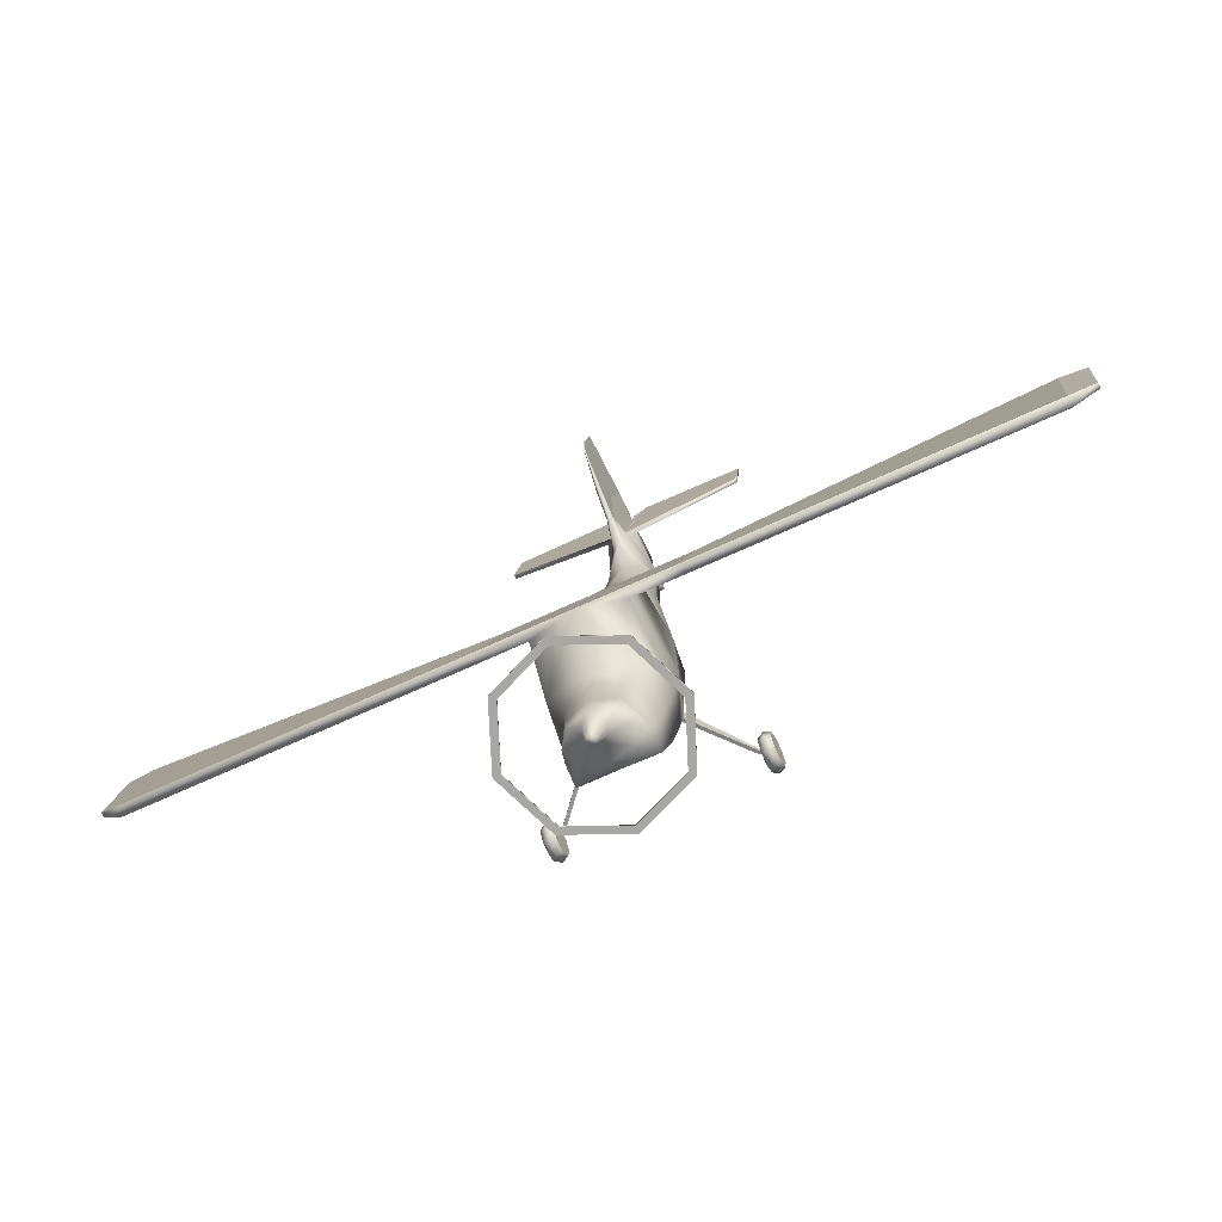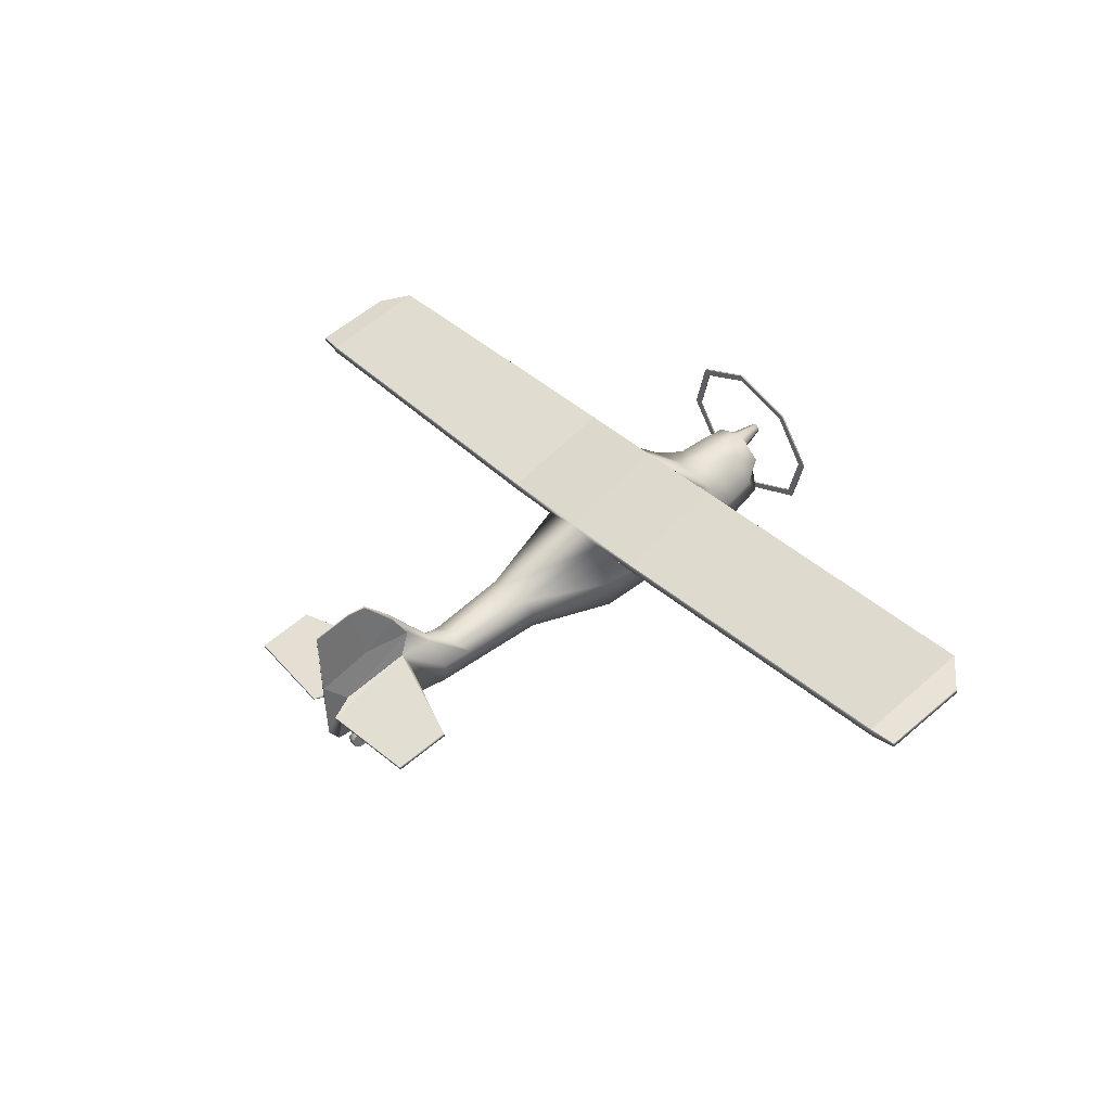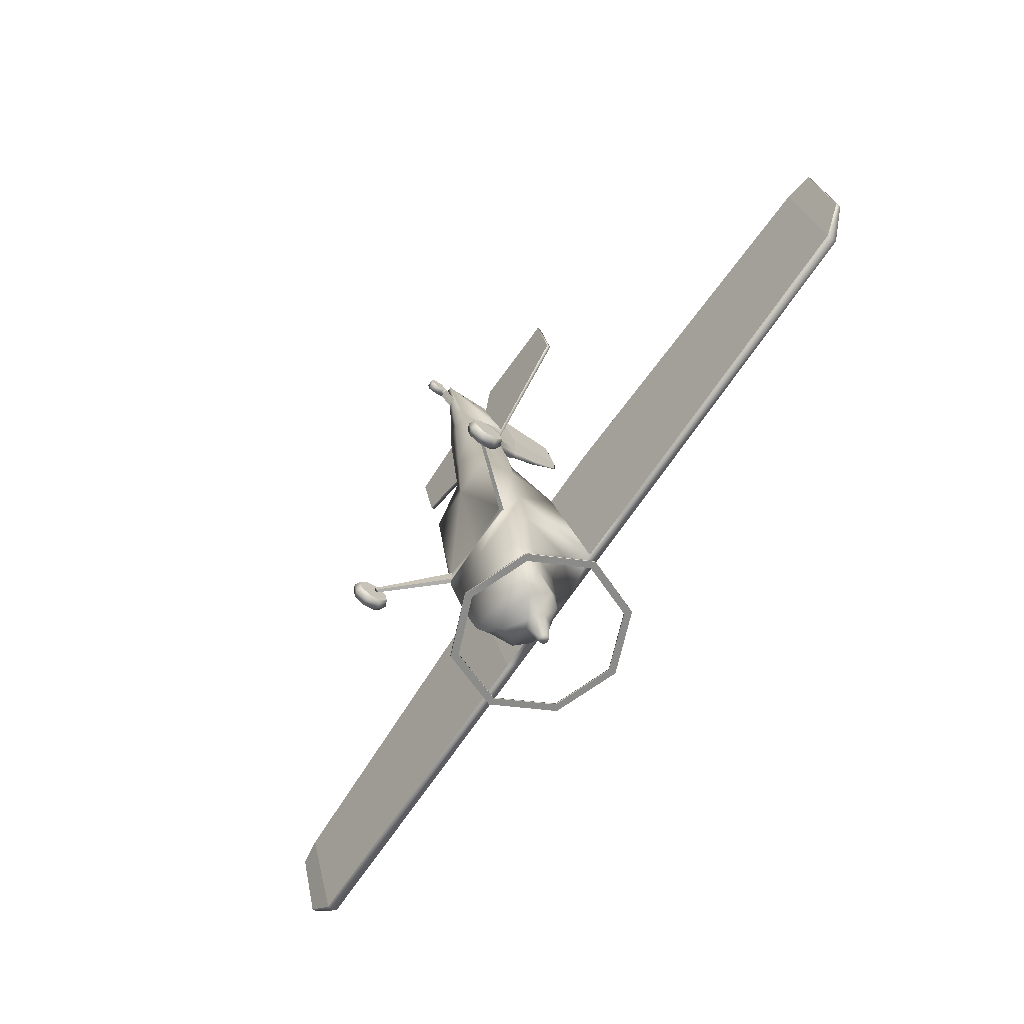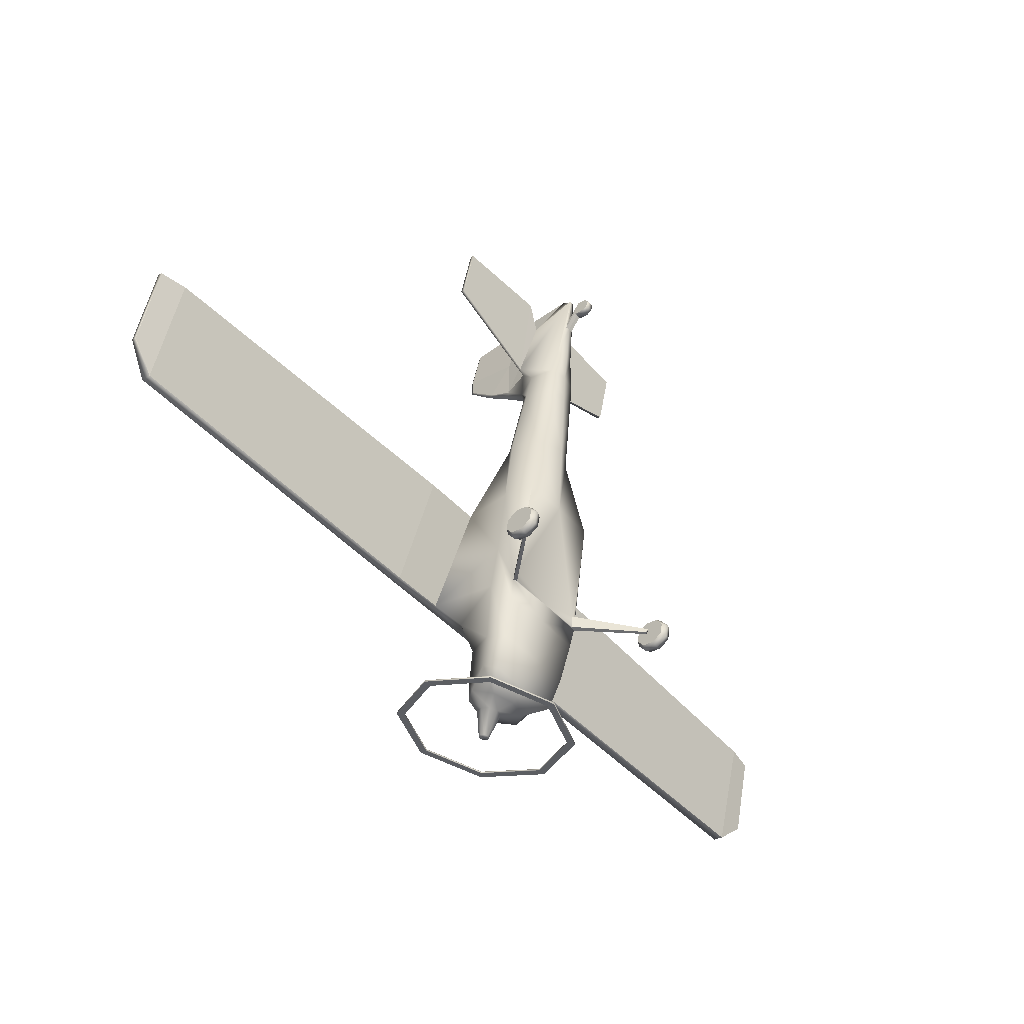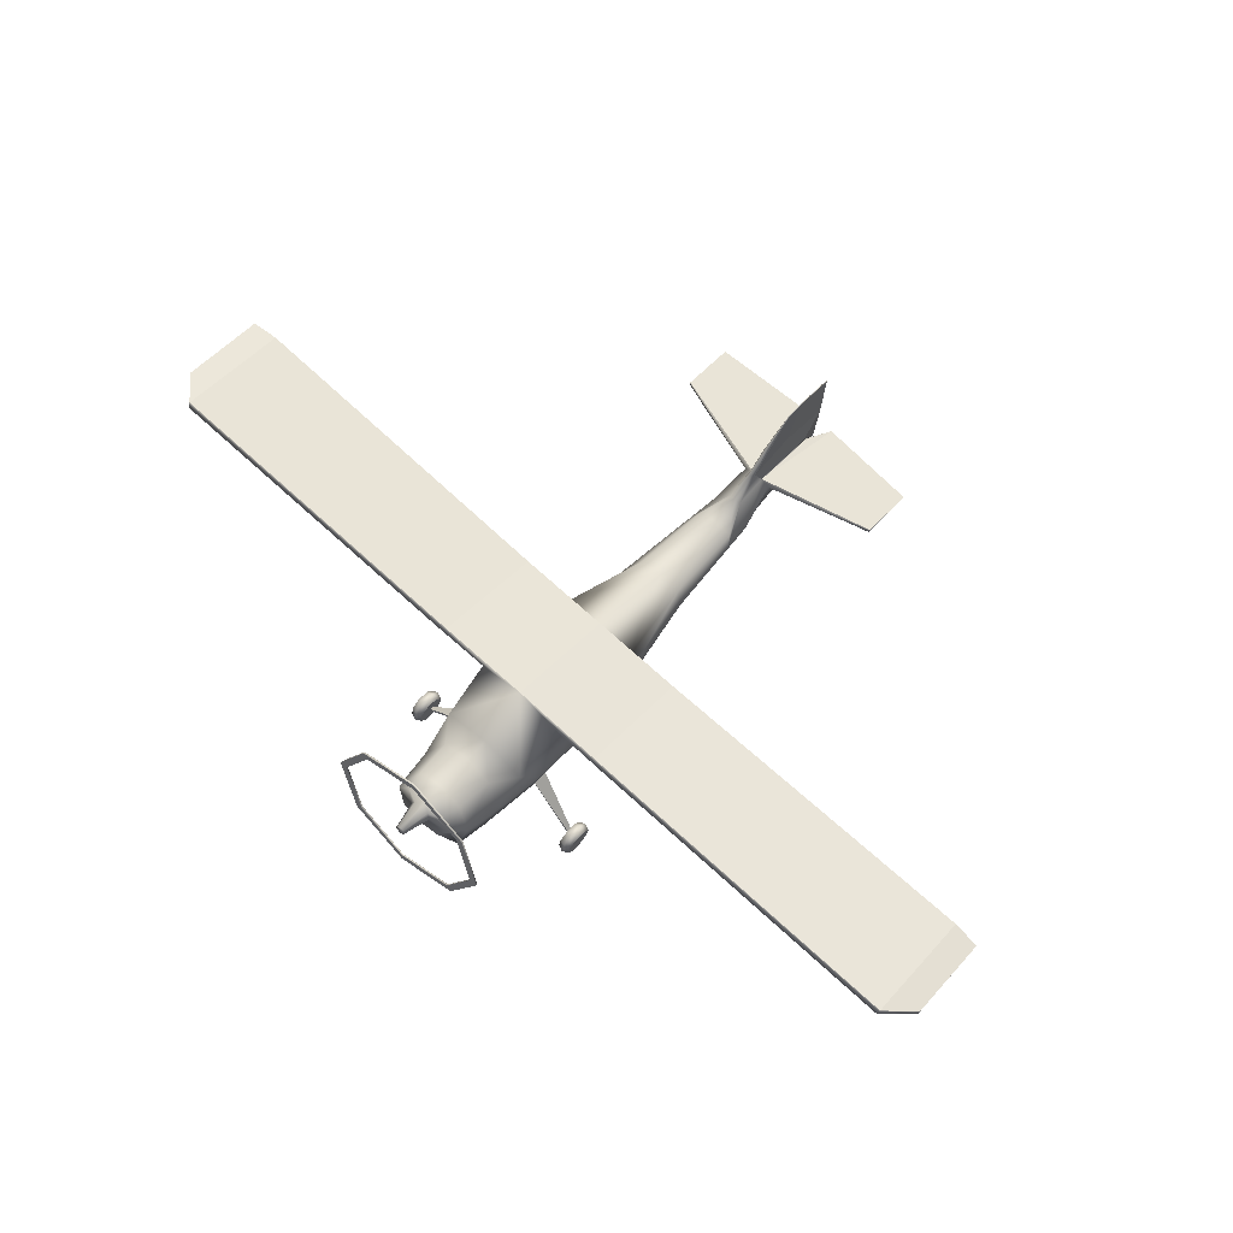
<metadata>
{"format":"obj","ext":"obj","renderer":"f3d","projection":"perspective","resolution":1024,"background":"white","views":[{"elev":-64.4,"azim":-154.5,"up":"+Z"},{"elev":38.1,"azim":50.1,"up":"+Y"},{"elev":-70.6,"azim":55.6,"up":"+Z"},{"elev":-48.1,"azim":-49.3,"up":"+Z"},{"elev":71.5,"azim":-137.8,"up":"+Y"}]}
</metadata>
<code>
o FOX_Circle.021
v -1.052 -0.0253 0.07917
v -0.9879 0.005508 0.07455
v -1.116 0.005508 0.07455
v -1.052 0.005252 -0.05841
v -0.9879 0.0312 -0.04115
v -1.116 0.0312 -0.04115
v -1.052 0.1314 -0.1324
v -0.9879 0.1373 -0.1034
v -1.116 0.1684 0.05011
v -1.116 0.1373 -0.1034
v -1.052 0.2792 -0.09951
v -0.9879 0.2616 -0.07572
v -0.9879 0.1684 0.05011
v -1.116 0.2616 -0.07572
v -1.052 0.3621 0.02104
v -0.9879 0.3313 0.02567
v -1.116 0.3313 0.02567
v -1.052 0.3316 0.1586
v -0.9879 0.3056 0.1414
v -1.116 0.3056 0.1414
v -1.052 0.2054 0.2326
v -0.9879 0.1996 0.2036
v -1.116 0.1996 0.2036
v -1.052 0.05762 0.1997
v -0.9879 0.07524 0.1759
v -1.116 0.07524 0.1759
v -0.4758 0.7636 0.2624
v -0.4865 0.781 0.1013
v -0.4423 0.7619 0.2622
v -0.4412 0.7698 0.1131
v -0.08496 1.612 -0.9547
v -0.1202 1.529 -0.9732
v -0.08496 1.445 -0.9917
v -0.03686 1.627 -1.243
v -0.05212 1.591 -1.251
v -0.03686 1.555 -1.26
v -0.259 1.568 -0.6954
v -0.4124 1.245 -0.768
v -0.3974 1.064 -0.9059
v -0.293 1.502 -0.3191
v -0.4605 1.159 -0.4618
v -0.4314 0.9358 -0.5696
v -0.2436 1.045 2.542
v -0.3368 0.9176 2.475
v -0.2436 0.6365 2.406
v -0.5385 0.9502 0.6453
v -0.4802 1.874 0.4492
v -0.07092 1.004 3.709
v -0.2334 0.7153 3.636
v -0.1792 0.4624 3.611
v -0.1965 0.7642 5.066
v -0.2191 0.7314 5.059
v -0.02697 0.2754 4.939
v -0.04777 0.7893 4.795
v -0.08041 0.8294 4.812
v -0.4662 0.8224 -0.1174
v -0.4785 1.505 -0.07044
v -0.5336 1.045 0.1485
v -0.4711 0.9091 1.513
v -0.4389 0.5559 1.426
v -0.4223 1.45 1.6
v -0.03374 1.245 3.973
v -0.00657 1.836 4.476
v -0.004905 1.73 5.086
v -0.2214 1.269 -1.003
v -0.3421 1.454 -0.9315
v -0.2214 1.605 -0.8978
v -1.028 1.45 1.6
v -1.037 1.875 0.4415
v -0.9804 1.982 0.4653
v -0.9804 1.548 1.622
v -4.571 1.578 1.616
v -4.571 1.875 0.4415
v -4.571 1.982 0.4653
v -4.571 1.676 1.638
v -4.85 1.62 1.6
v -4.85 1.819 0.7167
v -4.85 1.87 0.7278
v -4.85 1.667 1.61
v -0.05792 0.995 4.072
v -0.1117 0.4146 3.984
v -0.158 0.9526 4.063
v -0.005337 1.843 4.676
v -1.254 0.7464 4.991
v -1.254 0.7792 4.999
v -1.254 0.9163 4.426
v -1.254 0.8739 4.417
v -0.6443 2.196 -0.9936
v -0.9112 1.565 -1.134
v -0.6443 0.934 -1.275
v -0.6443 0.9379 -1.292
v -0.6443 2.2 -1.011
v -0.9112 1.569 -1.152
v -0.5884 0.9927 -1.28
v -0.8321 1.569 -1.152
v -0.5884 0.9888 -1.262
v -0.5884 2.141 -1.006
v -0.5884 2.145 -1.023
v -0.8321 1.565 -1.134
v -0.01229 1.044 5.061
v -0.02622 1.51 4.149
v -0.0159 1.248 4.5
v -0.04522 0.3312 4.451
v -0.04089 0.3279 4.509
v -0.04089 0.2001 4.698
v -0.04522 0.2044 4.622
v -0.04089 0.002589 4.686
v -0.04522 0.01882 4.613
v -0.04089 0.04252 4.75
v -0.04522 0.07507 4.575
v -0.04522 0.1681 4.592
v -0.04089 0.139 4.765
v -0.9926 0.1867 0.08816
v -0.9639 0.1707 0.08624
v -0.9493 0.1927 0.04621
v -0.9779 0.2086 0.04813
v -0.197 0.5107 3.277
v -0.2621 0.7714 3.314
v -0.197 0.8586 3.414
v 1.052 -0.0253 0.07917
v 0.9879 0.005508 0.07455
v 1.116 0.005508 0.07455
v 1.052 0.005252 -0.05841
v 0.9879 0.0312 -0.04115
v 1.116 0.0312 -0.04115
v 1.052 0.1314 -0.1324
v 0.9879 0.1373 -0.1034
v 1.116 0.1684 0.05011
v 1.116 0.1373 -0.1034
v 1.052 0.2792 -0.09951
v 0.9879 0.2616 -0.07572
v 0.9879 0.1684 0.05011
v 1.116 0.2616 -0.07572
v 1.052 0.3621 0.02104
v 0.9879 0.3313 0.02567
v 1.116 0.3313 0.02567
v 1.052 0.3316 0.1586
v 0.9879 0.3056 0.1414
v 1.116 0.3056 0.1414
v 1.052 0.2054 0.2326
v 0.9879 0.1996 0.2036
v 1.116 0.1996 0.2036
v 1.052 0.05762 0.1997
v 0.9879 0.07524 0.1759
v 1.116 0.07524 0.1759
v 0 0.3298 4.45
v 0.4758 0.7636 0.2624
v 0.4865 0.781 0.1013
v 0.4423 0.7619 0.2622
v 0.4412 0.7698 0.1131
v 0.08496 1.612 -0.9547
v 0.1202 1.529 -0.9732
v 0.08496 1.445 -0.9917
v 0.03686 1.627 -1.243
v 0.05212 1.591 -1.251
v 0.03686 1.555 -1.26
v 0.259 1.568 -0.6954
v 0.4124 1.245 -0.768
v 0.3974 1.064 -0.9059
v 0.293 1.502 -0.3191
v 0.4605 1.159 -0.4618
v 0.4314 0.9358 -0.5696
v 0.2436 1.045 2.542
v 0.3368 0.9176 2.475
v 0.2436 0.6365 2.406
v 0.5385 0.9502 0.6453
v 0.4802 1.874 0.4492
v 0.07092 1.004 3.709
v 0.2334 0.7153 3.636
v 0.1792 0.4624 3.611
v 0.1965 0.7642 5.066
v 0.2191 0.7314 5.059
v 0.02697 0.2754 4.939
v 0.04777 0.7893 4.795
v 0.08041 0.8294 4.812
v 0.4662 0.8224 -0.1174
v 0.4785 1.505 -0.07044
v 0.5336 1.045 0.1485
v 0.4711 0.9091 1.513
v 0.4389 0.5559 1.426
v 0.4223 1.45 1.6
v 0.03374 1.245 3.973
v 0.00657 1.836 4.476
v 0.004905 1.73 5.086
v 0.2214 1.269 -1.003
v 0.3421 1.454 -0.9315
v 0.2214 1.605 -0.8978
v 1.028 1.45 1.6
v 1.037 1.875 0.4415
v 0.9804 1.982 0.4653
v 0.9804 1.548 1.622
v 4.571 1.578 1.616
v 4.571 1.875 0.4415
v 4.571 1.982 0.4653
v 4.571 1.676 1.638
v 4.85 1.62 1.6
v 4.85 1.819 0.7167
v 4.85 1.87 0.7278
v 4.85 1.667 1.61
v 0.05792 0.995 4.072
v 0.1117 0.4146 3.984
v 0.158 0.9526 4.063
v 0.005337 1.843 4.676
v 1.254 0.7464 4.991
v 1.254 0.7792 4.999
v 1.254 0.9163 4.426
v 1.254 0.8739 4.417
v 0.6443 2.196 -0.9936
v 0.9112 1.565 -1.134
v 0.6443 0.934 -1.275
v 0.6443 0.9379 -1.292
v 0.6443 2.2 -1.011
v 0.9112 1.569 -1.152
v 0.5884 0.9927 -1.28
v 0.8321 1.569 -1.152
v 0.5884 0.9888 -1.262
v 0.5884 2.141 -1.006
v 0.5884 2.145 -1.023
v 0.8321 1.565 -1.134
v 0.01229 1.044 5.061
v 0.02622 1.51 4.149
v 0.0159 1.248 4.5
v 0 1.646 -0.947
v 0 1.411 -0.9994
v 0 1.642 -1.24
v 0 1.54 -1.263
v 0 1.652 -0.6768
v 0 1.068 -0.9051
v 0 1.607 -0.2957
v 0 0.9185 -0.5734
v 0 1.166 2.569
v 0 0.4884 2.373
v 0 0.7617 0.09623
v 0 1.981 0.473
v 0 1.055 3.692
v 0 0.4141 3.601
v 0 0.2754 4.939
v 0 0.8044 -0.1219
v 0 1.611 -0.04678
v 0 0.5443 1.424
v 0 1.548 1.622
v 0 1.278 3.903
v 0 0.3925 5.039
v 0 1.86 4.474
v 0 1.741 5.085
v 0 1.668 -0.8839
v 0 1.206 -1.017
v 0 0.3689 3.974
v 0 1.858 4.675
v 0 2.458 -0.9353
v 0 0.6726 -1.333
v 0 0.6765 -1.35
v 0 2.462 -0.953
v 0 0.7501 -1.316
v 0 2.38 -0.9526
v 0 2.384 -0.9703
v 0 0.754 -1.333
v 0 1.071 5.067
v 0 1.568 4.162
v 0.04522 0.3312 4.451
v 0.04089 0.3279 4.509
v 0 0.3259 4.508
v 0 0.1974 4.697
v 0 0.2026 4.622
v 0.04089 0.2001 4.698
v 0.04522 0.2044 4.622
v 0 0.002589 4.686
v 0 0.01882 4.613
v 0.04089 0.002589 4.686
v 0.04522 0.01882 4.613
v 0.04089 0.04252 4.75
v 0 0.04121 4.75
v 0 0.07415 4.575
v 0.04522 0.07507 4.575
v 0 0.137 4.765
v 0 0.1667 4.592
v 0.04522 0.1681 4.592
v 0.04089 0.139 4.765
v 0.9926 0.1867 0.08816
v 0.9639 0.1707 0.08624
v 0.9493 0.1927 0.04621
v 0.9779 0.2086 0.04813
v 0 0.9286 3.409
v 0 0.4347 3.26
v 0.197 0.5107 3.277
v 0.2621 0.7714 3.314
v 0.197 0.8586 3.414
f 19 22 13
f 6 3 9
f 10 6 9
f 2 5 13
f 26 23 9
f 22 25 13
f 5 8 13
f 20 17 9
f 3 26 9
f 17 14 9
f 25 2 13
f 8 12 13
f 12 16 13
f 23 20 9
f 14 10 9
f 16 19 13
f 262 104 105 263
f 104 103 106 105
f 29 27 113 114
f 30 29 114 115
f 28 30 115 116
f 27 28 116 113
f 102 83 63 101
f 100 64 83 102
f 61 68 69 47
f 234 70 71 241
f 70 74 75 71
f 68 72 73 69
f 74 78 79 75
f 80 86 85 51
f 52 84 87 82
f 95 93 92 98
f 255 250 88 97
f 96 90 251 254
f 94 91 93 95
f 97 88 89 99
f 257 252 91 94
f 98 92 253 256
f 99 89 90 96
f 54 100 102 62
f 62 102 101
f 243 258 100 54
f 62 80 54
f 80 51 55
f 103 146 264 106
f 109 110 108 107
f 112 111 110 109
f 105 106 111 112
f 72 76 77 73
f 54 52 82
f 138 132 141
f 125 128 122
f 129 128 125
f 121 132 124
f 145 128 142
f 141 132 144
f 124 132 127
f 139 128 136
f 122 128 145
f 136 128 133
f 144 132 121
f 127 132 131
f 131 132 135
f 142 128 139
f 133 128 129
f 135 132 138
f 262 263 265 261
f 261 265 266 260
f 149 280 279 147
f 150 281 280 149
f 148 282 281 150
f 147 279 282 148
f 222 221 183 203
f 220 222 203 184
f 181 167 189 188
f 234 241 191 190
f 190 191 195 194
f 188 189 193 192
f 194 195 199 198
f 200 171 205 206
f 172 202 207 204
f 215 218 212 213
f 255 217 208 250
f 216 254 251 210
f 214 215 213 211
f 217 219 209 208
f 257 214 211 252
f 218 256 253 212
f 219 216 210 209
f 174 182 222 220
f 182 221 222
f 243 174 220 258
f 182 174 200
f 200 175 171
f 260 266 264 146
f 271 269 270 274
f 278 271 274 277
f 265 278 277 266
f 192 193 197 196
f 174 202 172
f 1 4 5 2
f 1 3 6 4
f 4 7 8 5
f 6 10 7 4
f 7 11 12 8
f 10 14 11 7
f 11 15 16 12
f 14 17 15 11
f 15 18 19 16
f 17 20 18 15
f 18 21 22 19
f 20 23 21 18
f 21 24 25 22
f 23 26 24 21
f 24 1 2 25
f 26 3 1 24
f 237 53 104 262
f 53 81 103 104
f 81 248 146 103
f 33 36 226 224
f 31 34 35 32
f 32 35 36 33
f 35 34 36
f 65 39 38 66
f 67 37 227 246
f 247 228 39 65
f 66 38 37 67
f 39 228 230 42
f 38 41 40 37
f 39 42 41 38
f 37 40 229 227
f 60 45 44 59
f 61 43 231 241
f 240 232 45 60
f 59 44 43 61
f 58 46 47 57
f 238 233 28 56
f 57 47 234 239
f 56 28 46 58
f 117 50 49 118
f 119 48 235 283
f 284 236 50 117
f 118 49 48 119
f 42 56 58 41
f 40 57 239 229
f 230 238 56 42
f 41 58 57 40
f 46 59 61 47
f 29 30 233 240
f 47 69 70 234
f 28 60 59 46
f 245 64 100 258
f 80 62 48
f 48 62 242 235
f 83 64 245 249
f 32 66 67 31
f 224 247 65 33
f 31 67 246 223
f 33 65 66 32
f 241 71 68 61
f 71 75 72 68
f 77 76 79 78
f 75 79 76 72
f 73 77 78 74
f 63 83 249 244
f 50 81 82 49
f 49 82 80 48
f 236 248 81 50
f 87 84 85 86
f 82 87 86 80
f 250 253 92 88
f 89 93 91 90
f 88 92 93 89
f 90 91 252 251
f 96 254 257 94
f 223 225 34 31
f 94 95 99 96
f 98 256 255 97
f 99 95 98 97
f 69 73 74 70
f 62 101 259 242
f 54 80 55
f 81 53 82
f 51 52 54 55
f 34 225 226 36
f 237 243 54 53
f 233 30 28
f 29 240 60 27
f 60 28 27
f 272 109 107 267
f 268 267 107 108
f 110 273 268 108
f 111 276 273 110
f 275 112 109 272
f 263 105 112 275
f 106 264 276 111
f 113 116 115 114
f 53 54 82
f 51 85 84 52
f 63 244 259 101
f 44 118 119 43
f 232 284 117 45
f 43 119 283 231
f 45 117 118 44
f 120 121 124 123
f 120 123 125 122
f 123 124 127 126
f 125 123 126 129
f 126 127 131 130
f 129 126 130 133
f 130 131 135 134
f 133 130 134 136
f 134 135 138 137
f 136 134 137 139
f 137 138 141 140
f 139 137 140 142
f 140 141 144 143
f 142 140 143 145
f 143 144 121 120
f 145 143 120 122
f 237 262 261 173
f 173 261 260 201
f 201 260 146 248
f 153 224 226 156
f 151 152 155 154
f 152 153 156 155
f 155 156 154
f 185 186 158 159
f 187 246 227 157
f 247 185 159 228
f 186 187 157 158
f 159 162 230 228
f 158 157 160 161
f 159 158 161 162
f 157 227 229 160
f 180 179 164 165
f 181 241 231 163
f 240 180 165 232
f 179 181 163 164
f 178 177 167 166
f 238 176 148 233
f 177 239 234 167
f 176 178 166 148
f 285 286 169 170
f 287 283 235 168
f 284 285 170 236
f 286 287 168 169
f 162 161 178 176
f 160 229 239 177
f 230 162 176 238
f 161 160 177 178
f 166 167 181 179
f 149 240 233 150
f 167 234 190 189
f 148 166 179 180
f 245 258 220 184
f 200 168 182
f 168 235 242 182
f 203 249 245 184
f 152 151 187 186
f 224 153 185 247
f 151 223 246 187
f 153 152 186 185
f 241 181 188 191
f 191 188 192 195
f 197 198 199 196
f 195 192 196 199
f 193 194 198 197
f 183 244 249 203
f 170 169 202 201
f 169 168 200 202
f 236 170 201 248
f 207 206 205 204
f 202 200 206 207
f 250 208 212 253
f 209 210 211 213
f 208 209 213 212
f 210 251 252 211
f 216 214 257 254
f 223 151 154 225
f 214 216 219 215
f 218 217 255 256
f 219 217 218 215
f 189 190 194 193
f 182 242 259 221
f 174 175 200
f 201 202 173
f 171 175 174 172
f 154 156 226 225
f 237 173 174 243
f 233 148 150
f 149 147 180 240
f 180 147 148
f 272 267 269 271
f 268 270 269 267
f 274 270 268 273
f 277 274 273 276
f 275 272 271 278
f 263 275 278 265
f 266 277 276 264
f 279 280 281 282
f 173 202 174
f 171 172 204 205
f 183 221 259 244
f 164 163 287 286
f 232 165 285 284
f 163 231 283 287
f 165 164 286 285

</code>
